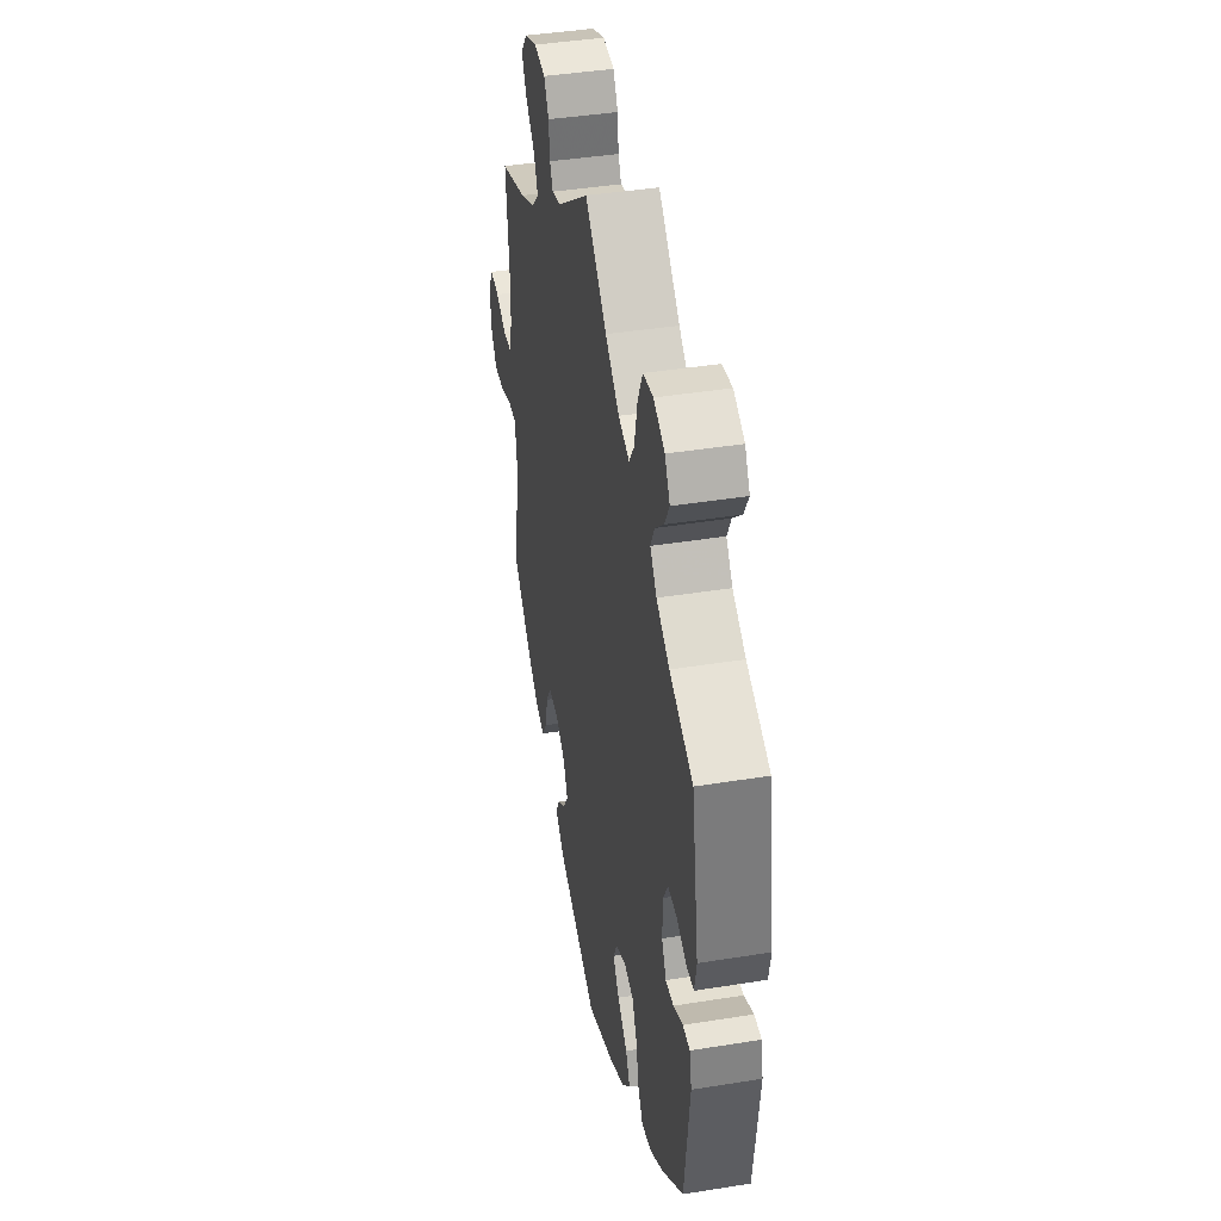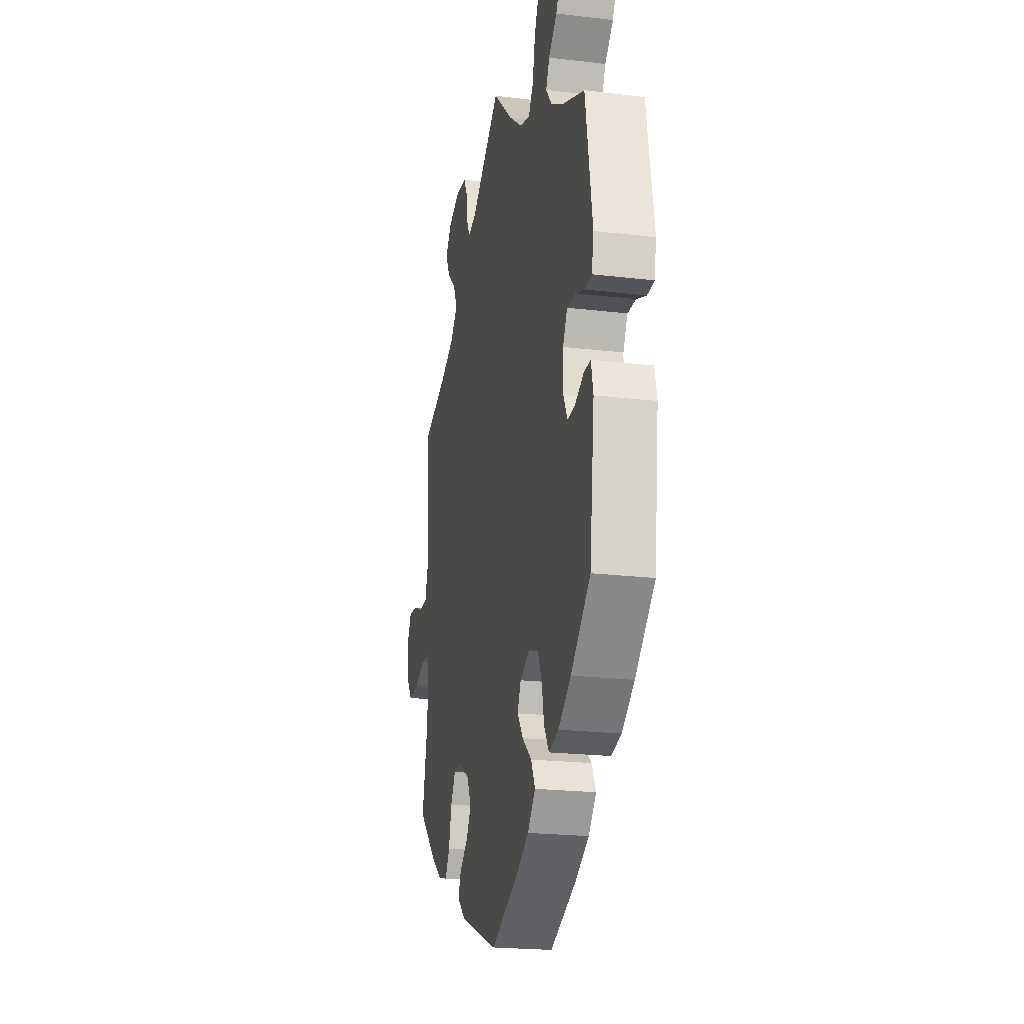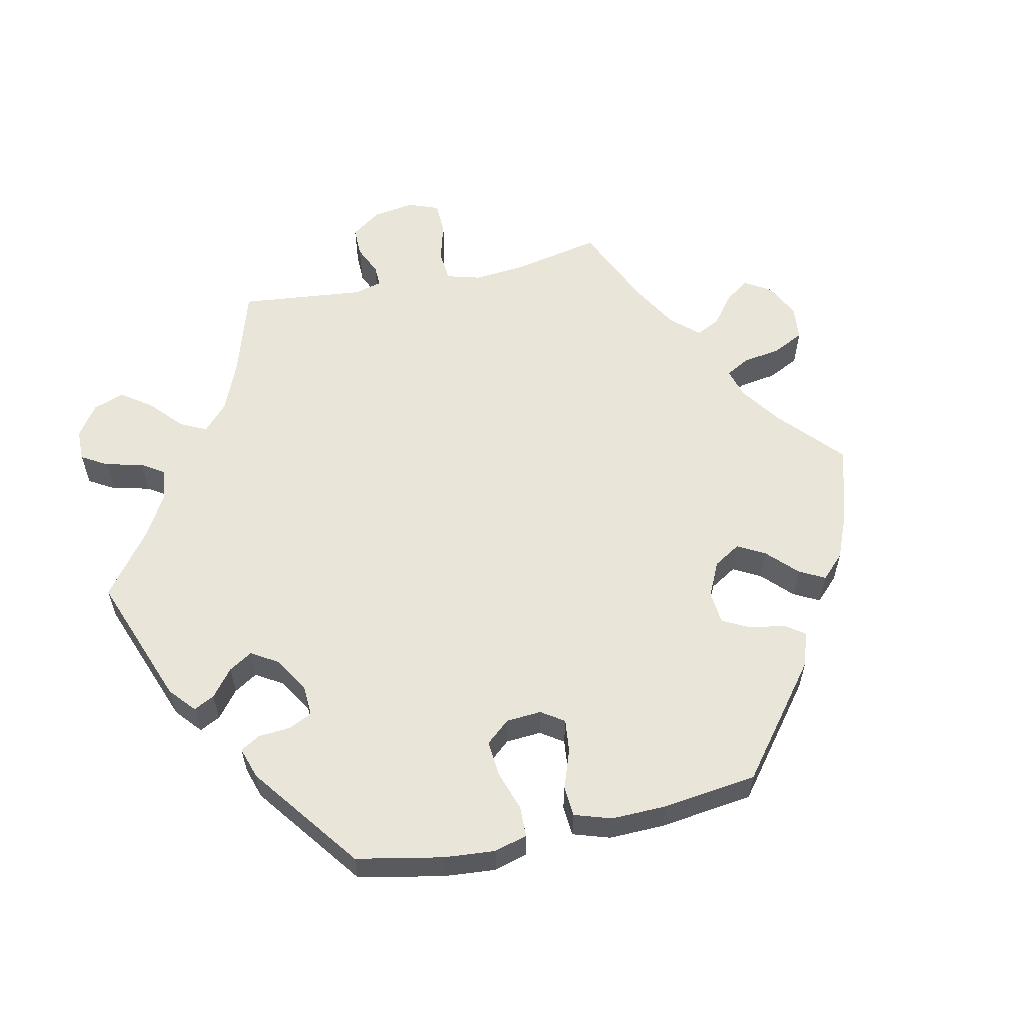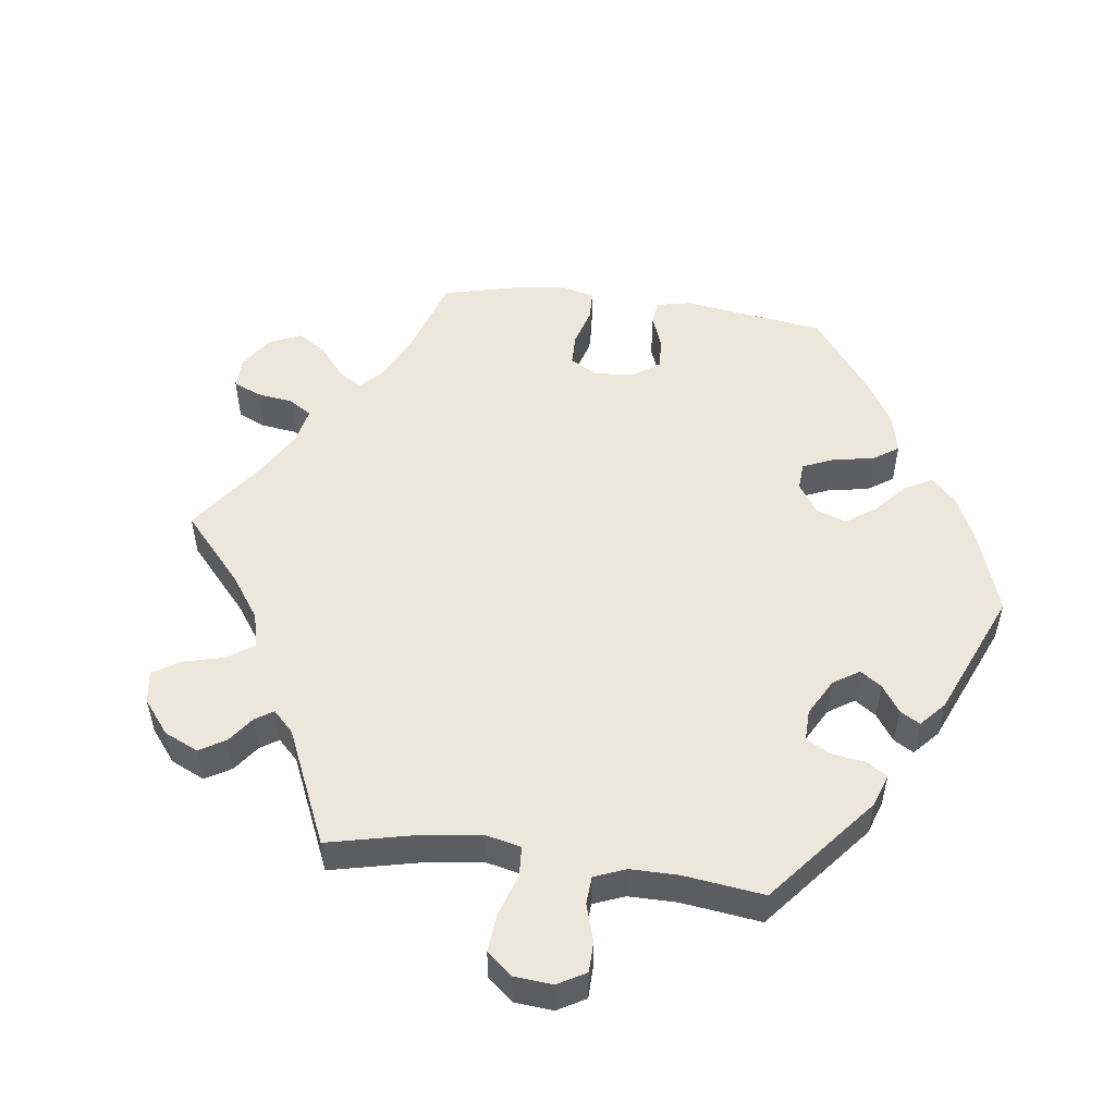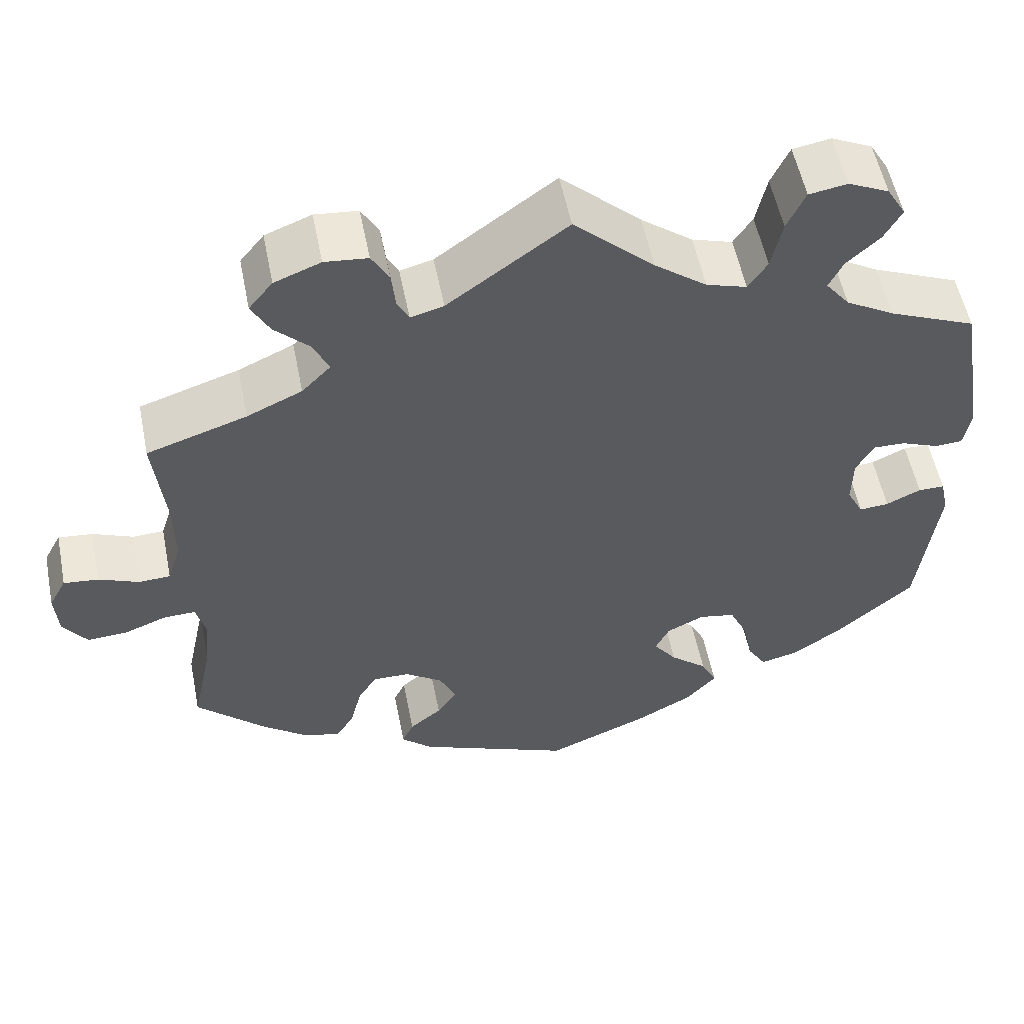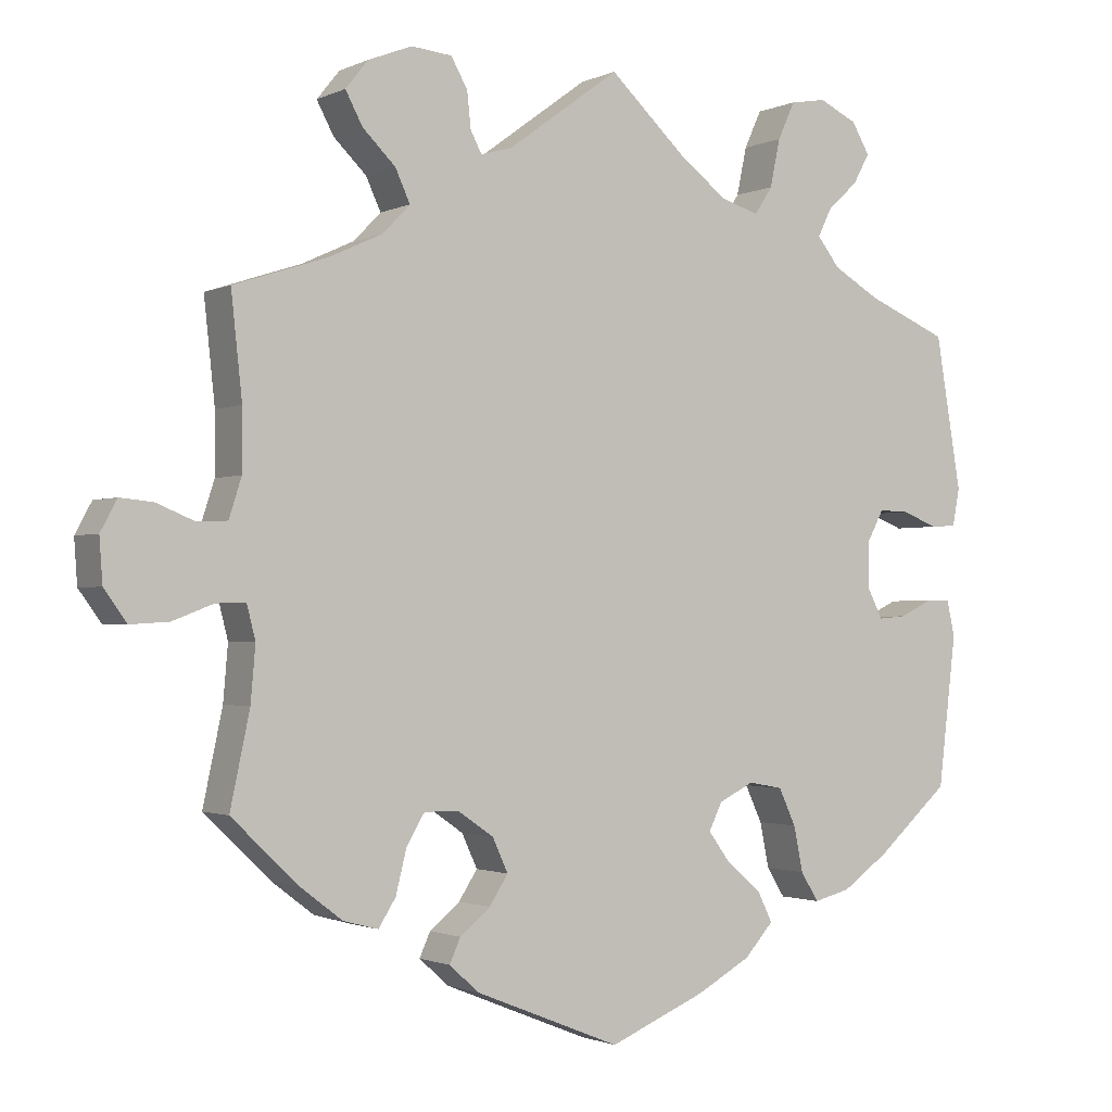
<metadata>
{"format":"obj","ext":"obj","renderer":"f3d","projection":"perspective","resolution":1024,"background":"white","views":[{"elev":41.7,"azim":79.0,"up":"+Z"},{"elev":-21.6,"azim":78.1,"up":"+Z"},{"elev":58.3,"azim":137.6,"up":"+Y"},{"elev":51.9,"azim":37.6,"up":"+Y"},{"elev":54.8,"azim":-11.2,"up":"+Z"},{"elev":-1.5,"azim":-32.2,"up":"+Z"}]}
</metadata>
<code>
v 0.533 0.07 0.095
v 0.524 0.07 0.047
v 0.491 0.07 0.045
v 0.445 0.07 0.063
v 0.406 0.07 0.064
v 0.385 0.07 0.025
v 0.384 0.07 -0.034
v 0.404 0.07 -0.073
v 0.44 0.07 -0.07
v 0.482 0.07 -0.05
v 0.514 0.07 -0.05
v 0.524 0.07 -0.096
v 0.501 0.07 -0.288
v 0.408 0.07 -0.37
v 0.348 0.07 -0.412
v 0.301 0.07 -0.424
v 0.278 0.07 -0.387
v 0.266 0.07 -0.329
v 0.244 0.07 -0.282
v 0.2 0.07 -0.274
v 0.155 0.07 -0.296
v 0.138 0.07 -0.331
v 0.166 0.07 -0.369
v 0.211 0.07 -0.407
v 0.23 0.07 -0.446
v 0.193 0.07 -0.487
v 0.124 0.07 -0.525
v 0 0.07 -0.577
v -0.187 0.07 -0.502
v -0.225 0.07 -0.468
v -0.211 0.07 -0.437
v -0.172 0.07 -0.405
v -0.148 0.07 -0.368
v -0.168 0.07 -0.325
v -0.213 0.07 -0.294
v -0.258 0.07 -0.293
v -0.281 0.07 -0.331
v -0.295 0.07 -0.387
v -0.317 0.07 -0.422
v -0.362 0.07 -0.41
v -0.416 0.07 -0.369
v -0.501 0.07 -0.288
v -0.476 0.07 -0.17
v -0.47 0.07 -0.1
v -0.481 0.07 -0.057
v -0.519 0.07 -0.058
v -0.571 0.07 -0.078
v -0.62 0.07 -0.081
v -0.649 0.07 -0.041
v -0.653 0.07 0.015
v -0.632 0.07 0.054
v -0.59 0.07 0.05
v -0.541 0.07 0.03
v -0.503 0.07 0.032
v -0.487 0.07 0.082
v -0.487 0.07 0.159
v -0.501 0.07 0.289
v -0.38 0.07 0.329
v -0.313 0.07 0.36
v -0.278 0.07 0.396
v -0.297 0.07 0.437
v -0.339 0.07 0.478
v -0.361 0.07 0.519
v -0.332 0.07 0.555
v -0.276 0.07 0.577
v -0.224 0.07 0.572
v -0.203 0.07 0.535
v -0.198 0.07 0.489
v -0.184 0.07 0.462
v -0.144 0.07 0.473
v 0 0.07 0.578
v 0.097 0.07 0.488
v 0.16 0.07 0.44
v 0.209 0.07 0.425
v 0.232 0.07 0.46
v 0.245 0.07 0.521
v 0.267 0.07 0.569
v 0.313 0.07 0.577
v 0.362 0.07 0.554
v 0.385 0.07 0.515
v 0.364 0.07 0.477
v 0.324 0.07 0.44
v 0.307 0.07 0.405
v 0.336 0.07 0.368
v 0.395 0.07 0.334
v 0.5 0.07 0.29
v 0.533 0 0.095
v 0.524 0 0.047
v 0.491 0 0.045
v 0.445 0 0.063
v 0.406 0 0.064
v 0.385 0 0.025
v 0.384 0 -0.034
v 0.404 0 -0.073
v 0.44 0 -0.07
v 0.482 0 -0.05
v 0.514 0 -0.05
v 0.524 0 -0.096
v 0.501 0 -0.288
v 0.408 0 -0.37
v 0.348 0 -0.412
v 0.301 0 -0.424
v 0.278 0 -0.387
v 0.266 0 -0.329
v 0.244 0 -0.282
v 0.2 0 -0.274
v 0.155 0 -0.296
v 0.138 0 -0.331
v 0.166 0 -0.369
v 0.211 0 -0.407
v 0.23 0 -0.446
v 0.193 0 -0.487
v 0.124 0 -0.525
v 0 0 -0.577
v -0.187 0 -0.502
v -0.225 0 -0.468
v -0.211 0 -0.437
v -0.172 0 -0.405
v -0.148 0 -0.368
v -0.168 0 -0.325
v -0.213 0 -0.294
v -0.258 0 -0.293
v -0.281 0 -0.331
v -0.295 0 -0.387
v -0.317 0 -0.422
v -0.362 0 -0.41
v -0.416 0 -0.369
v -0.501 0 -0.288
v -0.476 0 -0.17
v -0.47 0 -0.1
v -0.481 0 -0.057
v -0.519 0 -0.058
v -0.571 0 -0.078
v -0.62 0 -0.081
v -0.649 0 -0.041
v -0.653 0 0.015
v -0.632 0 0.054
v -0.59 0 0.05
v -0.541 0 0.03
v -0.503 0 0.032
v -0.487 0 0.082
v -0.487 0 0.159
v -0.501 0 0.289
v -0.38 0 0.329
v -0.313 0 0.36
v -0.278 0 0.396
v -0.297 0 0.437
v -0.339 0 0.478
v -0.361 0 0.519
v -0.332 0 0.555
v -0.276 0 0.577
v -0.224 0 0.572
v -0.203 0 0.535
v -0.198 0 0.489
v -0.184 0 0.462
v -0.144 0 0.473
v 0 0 0.578
v 0.097 0 0.488
v 0.16 0 0.44
v 0.209 0 0.425
v 0.232 0 0.46
v 0.245 0 0.521
v 0.267 0 0.569
v 0.313 0 0.577
v 0.362 0 0.554
v 0.385 0 0.515
v 0.364 0 0.477
v 0.324 0 0.44
v 0.307 0 0.405
v 0.336 0 0.368
v 0.395 0 0.334
v 0.5 0 0.29
f 85 86 1 2
f 84 85 2 3
f 83 84 3 4
f 79 80 81 82
f 79 82 83
f 78 79 83
f 75 76 77 78
f 74 75 78 83
f 70 71 72
f 69 70 72 73
f 65 66 67 68
f 65 68 69
f 64 65 69
f 61 62 63 64
f 60 61 64 69
f 59 60 69 73
f 56 57 58
f 55 56 58 59
f 54 55 59 73
f 50 51 52 53
f 50 53 54
f 49 50 54
f 46 47 48 49
f 45 46 49 54
f 44 45 54 73
f 40 41 42 43
f 37 38 39 40
f 36 37 40 43
f 35 36 43 44
f 29 30 31 32
f 29 32 33
f 28 29 33
f 27 28 33 34
f 23 24 25 26
f 22 23 26 27
f 15 16 17 18
f 15 18 19
f 14 15 19
f 13 14 19
f 12 13 19 20
f 9 10 11 12
f 8 9 12 20
f 74 83 4 5
f 73 74 5 6
f 44 73 6 7
f 22 27 34 35
f 21 22 35 44
f 20 21 44
f 7 8 20 44
f 88 87 172 171
f 89 88 171 170
f 90 89 170 169
f 168 167 166 165
f 169 168 165
f 169 165 164
f 164 163 162 161
f 169 164 161 160
f 158 157 156
f 159 158 156 155
f 154 153 152 151
f 155 154 151
f 155 151 150
f 150 149 148 147
f 155 150 147 146
f 159 155 146 145
f 144 143 142
f 145 144 142 141
f 159 145 141 140
f 139 138 137 136
f 140 139 136
f 140 136 135
f 135 134 133 132
f 140 135 132 131
f 159 140 131 130
f 129 128 127 126
f 126 125 124 123
f 129 126 123 122
f 130 129 122 121
f 118 117 116 115
f 119 118 115
f 119 115 114
f 120 119 114 113
f 112 111 110 109
f 113 112 109 108
f 104 103 102 101
f 105 104 101
f 105 101 100
f 105 100 99
f 106 105 99 98
f 98 97 96 95
f 106 98 95 94
f 91 90 169 160
f 92 91 160 159
f 93 92 159 130
f 121 120 113 108
f 130 121 108 107
f 130 107 106
f 130 106 94 93
f 1 87 88 2
f 2 88 89 3
f 3 89 90 4
f 4 90 91 5
f 5 91 92 6
f 6 92 93 7
f 7 93 94 8
f 8 94 95 9
f 9 95 96 10
f 10 96 97 11
f 11 97 98 12
f 12 98 99 13
f 13 99 100 14
f 14 100 101 15
f 15 101 102 16
f 16 102 103 17
f 17 103 104 18
f 18 104 105 19
f 19 105 106 20
f 20 106 107 21
f 21 107 108 22
f 22 108 109 23
f 23 109 110 24
f 24 110 111 25
f 25 111 112 26
f 26 112 113 27
f 27 113 114 28
f 28 114 115 29
f 29 115 116 30
f 30 116 117 31
f 31 117 118 32
f 32 118 119 33
f 33 119 120 34
f 34 120 121 35
f 35 121 122 36
f 36 122 123 37
f 37 123 124 38
f 38 124 125 39
f 39 125 126 40
f 40 126 127 41
f 41 127 128 42
f 42 128 129 43
f 43 129 130 44
f 44 130 131 45
f 45 131 132 46
f 46 132 133 47
f 47 133 134 48
f 48 134 135 49
f 49 135 136 50
f 50 136 137 51
f 51 137 138 52
f 52 138 139 53
f 53 139 140 54
f 54 140 141 55
f 55 141 142 56
f 56 142 143 57
f 57 143 144 58
f 58 144 145 59
f 59 145 146 60
f 60 146 147 61
f 61 147 148 62
f 62 148 149 63
f 63 149 150 64
f 64 150 151 65
f 65 151 152 66
f 66 152 153 67
f 67 153 154 68
f 68 154 155 69
f 69 155 156 70
f 70 156 157 71
f 71 157 158 72
f 72 158 159 73
f 73 159 160 74
f 74 160 161 75
f 75 161 162 76
f 76 162 163 77
f 77 163 164 78
f 78 164 165 79
f 79 165 166 80
f 80 166 167 81
f 81 167 168 82
f 82 168 169 83
f 83 169 170 84
f 84 170 171 85
f 85 171 172 86
f 86 172 87 1

</code>
